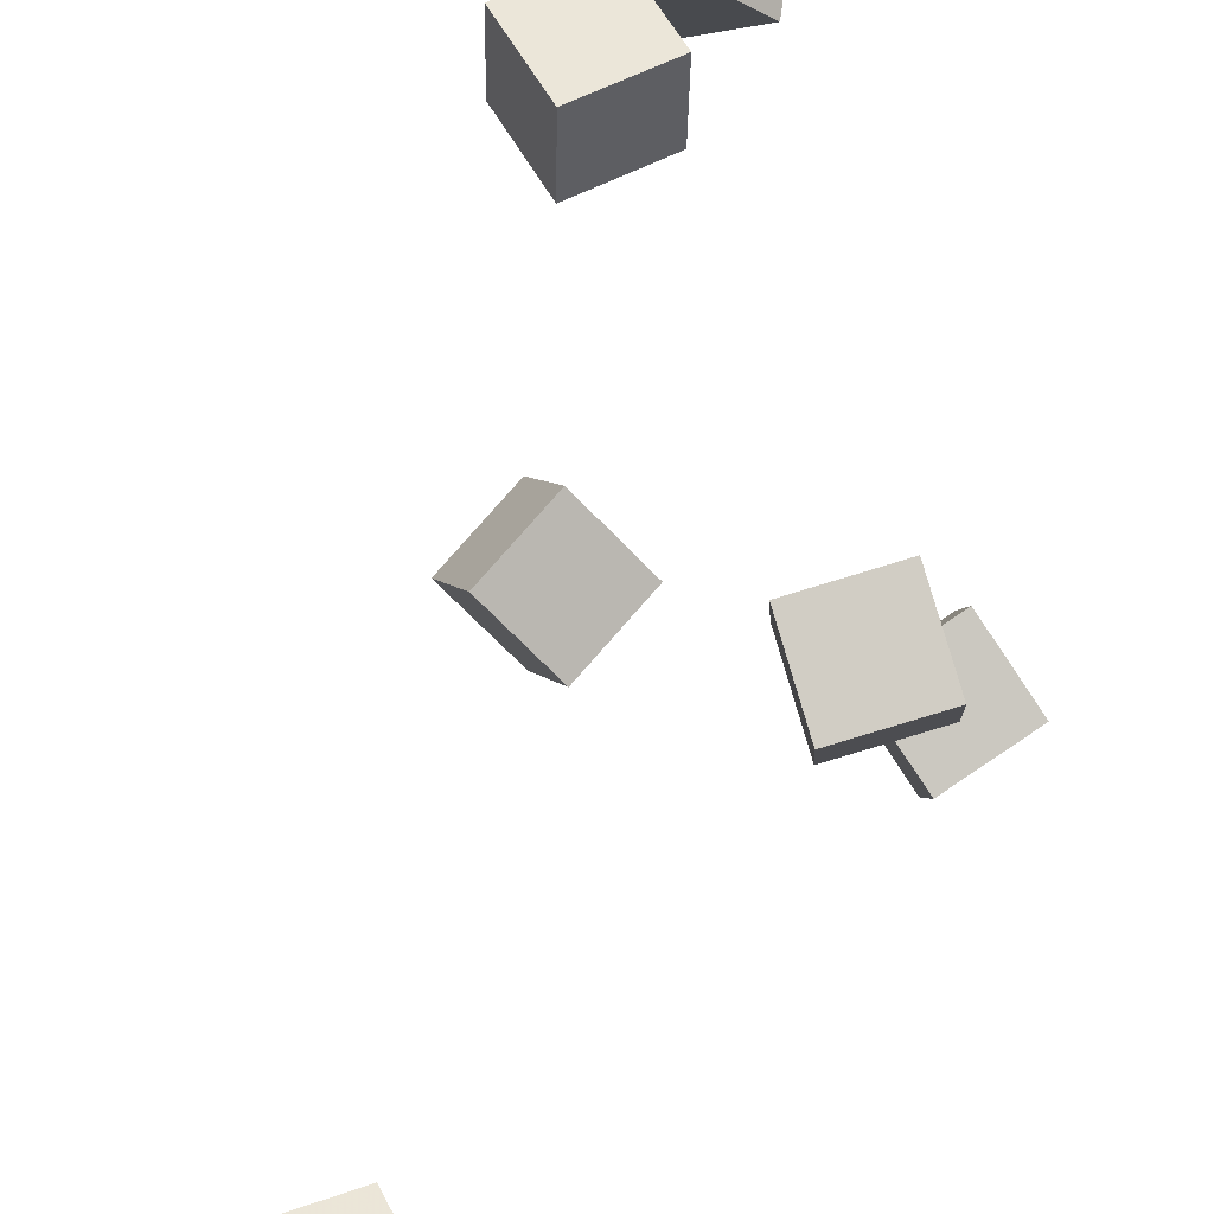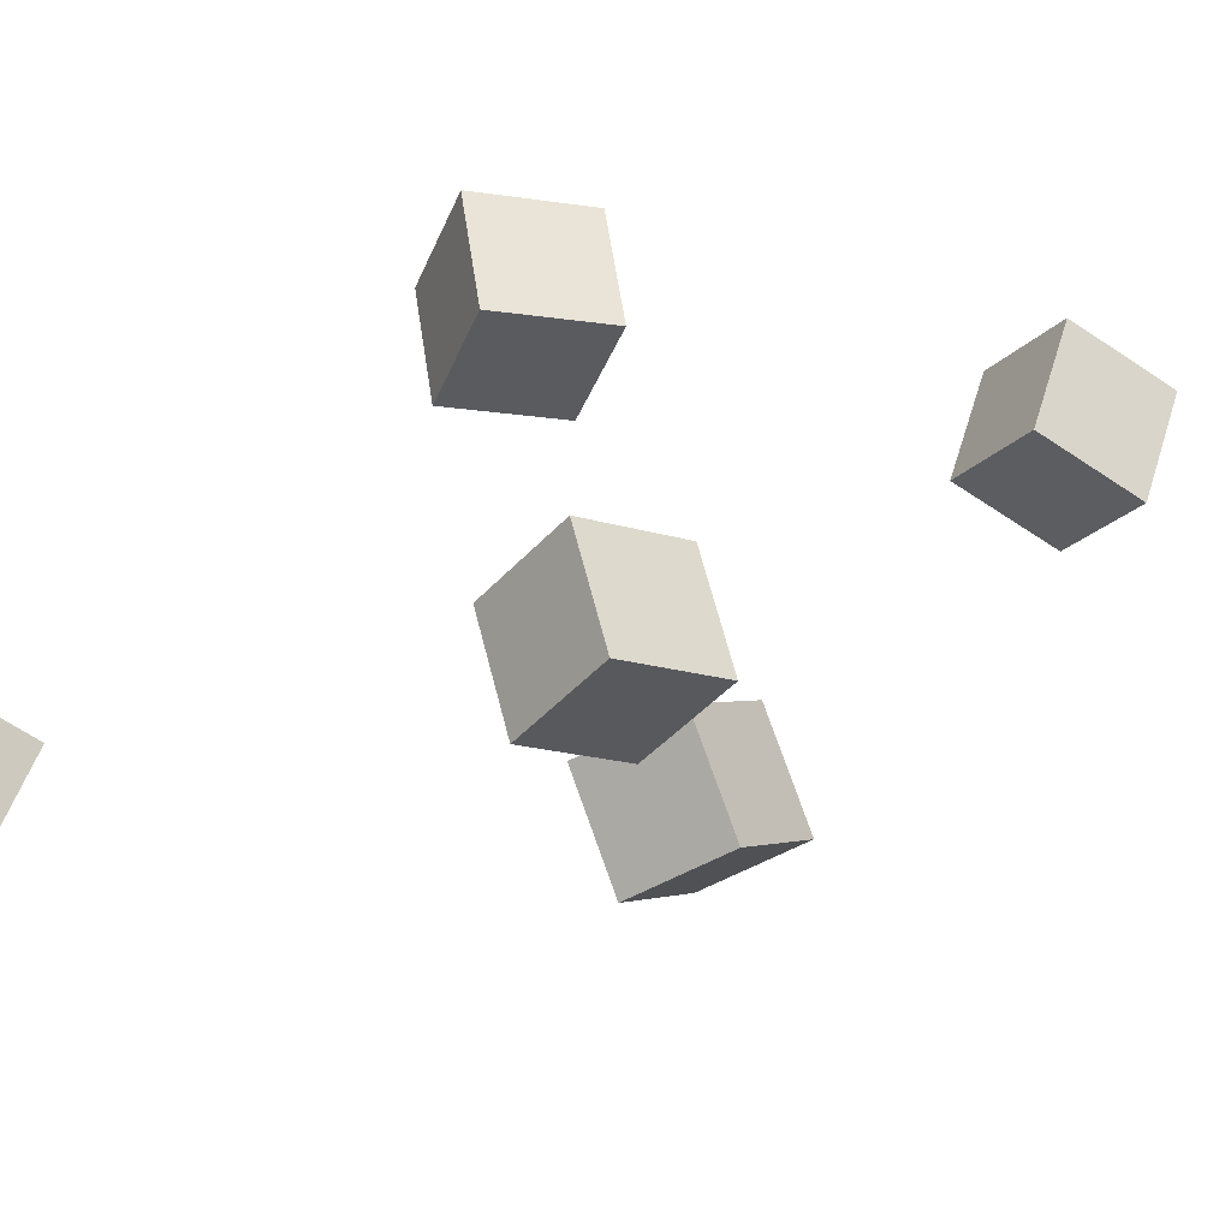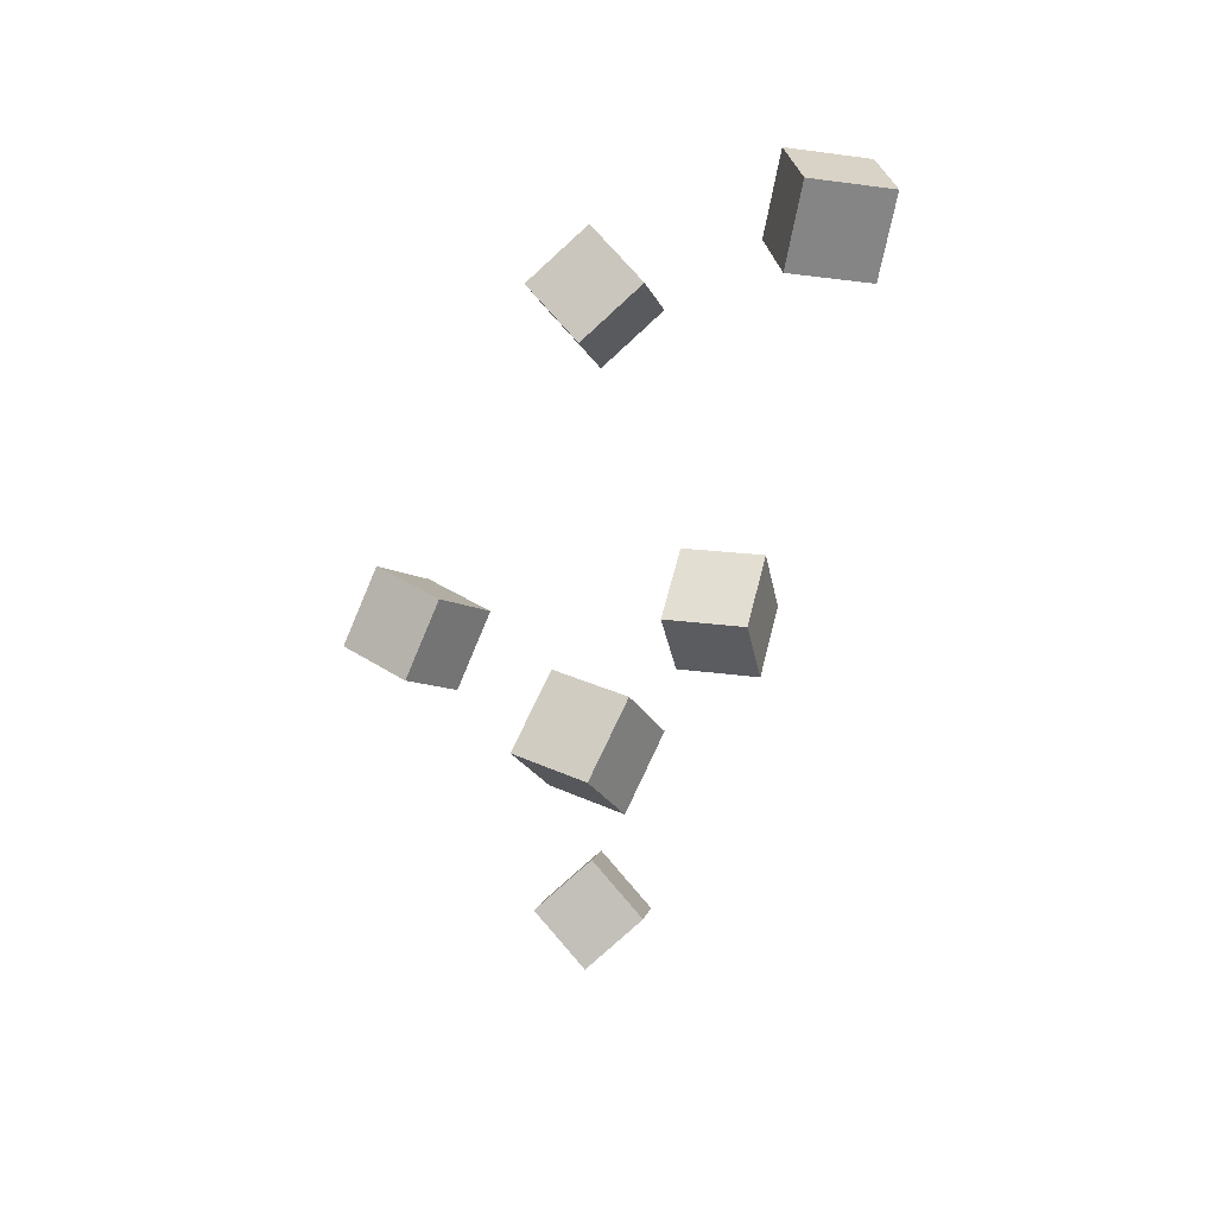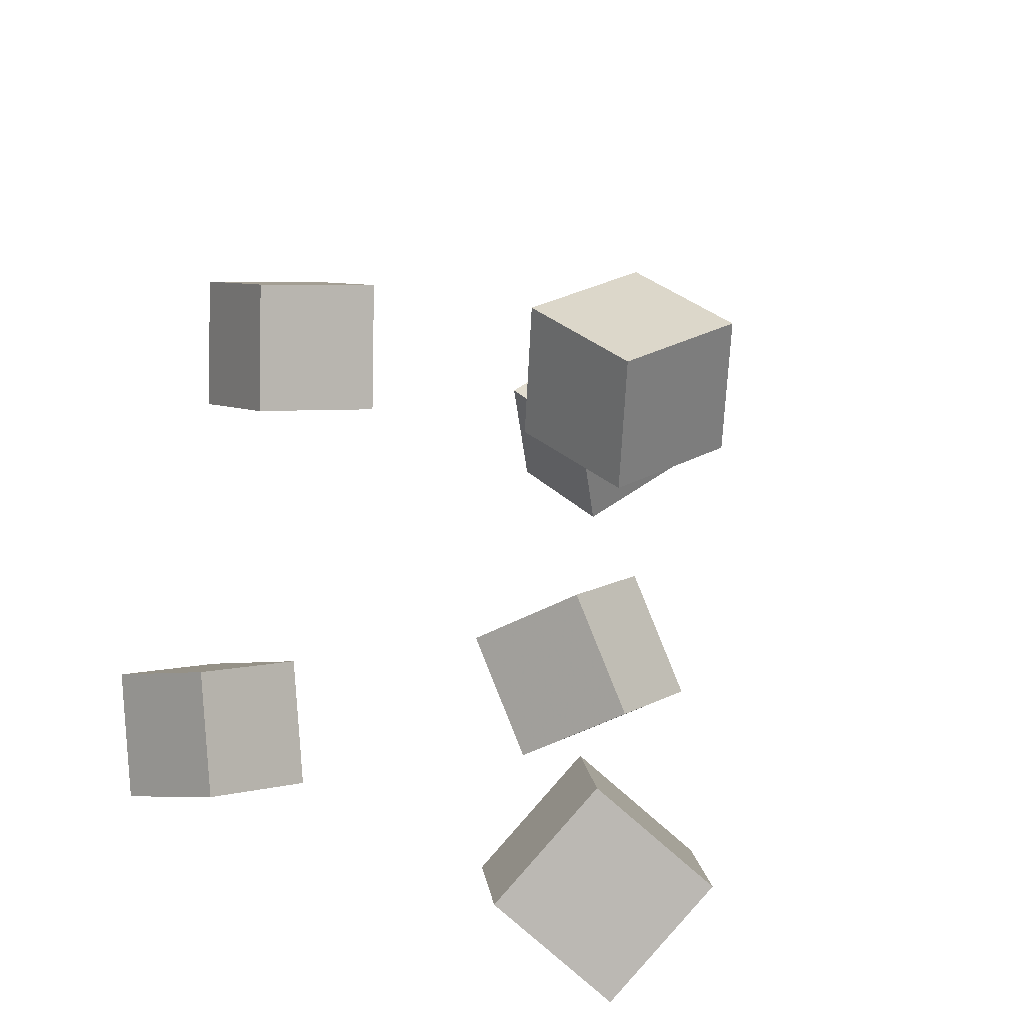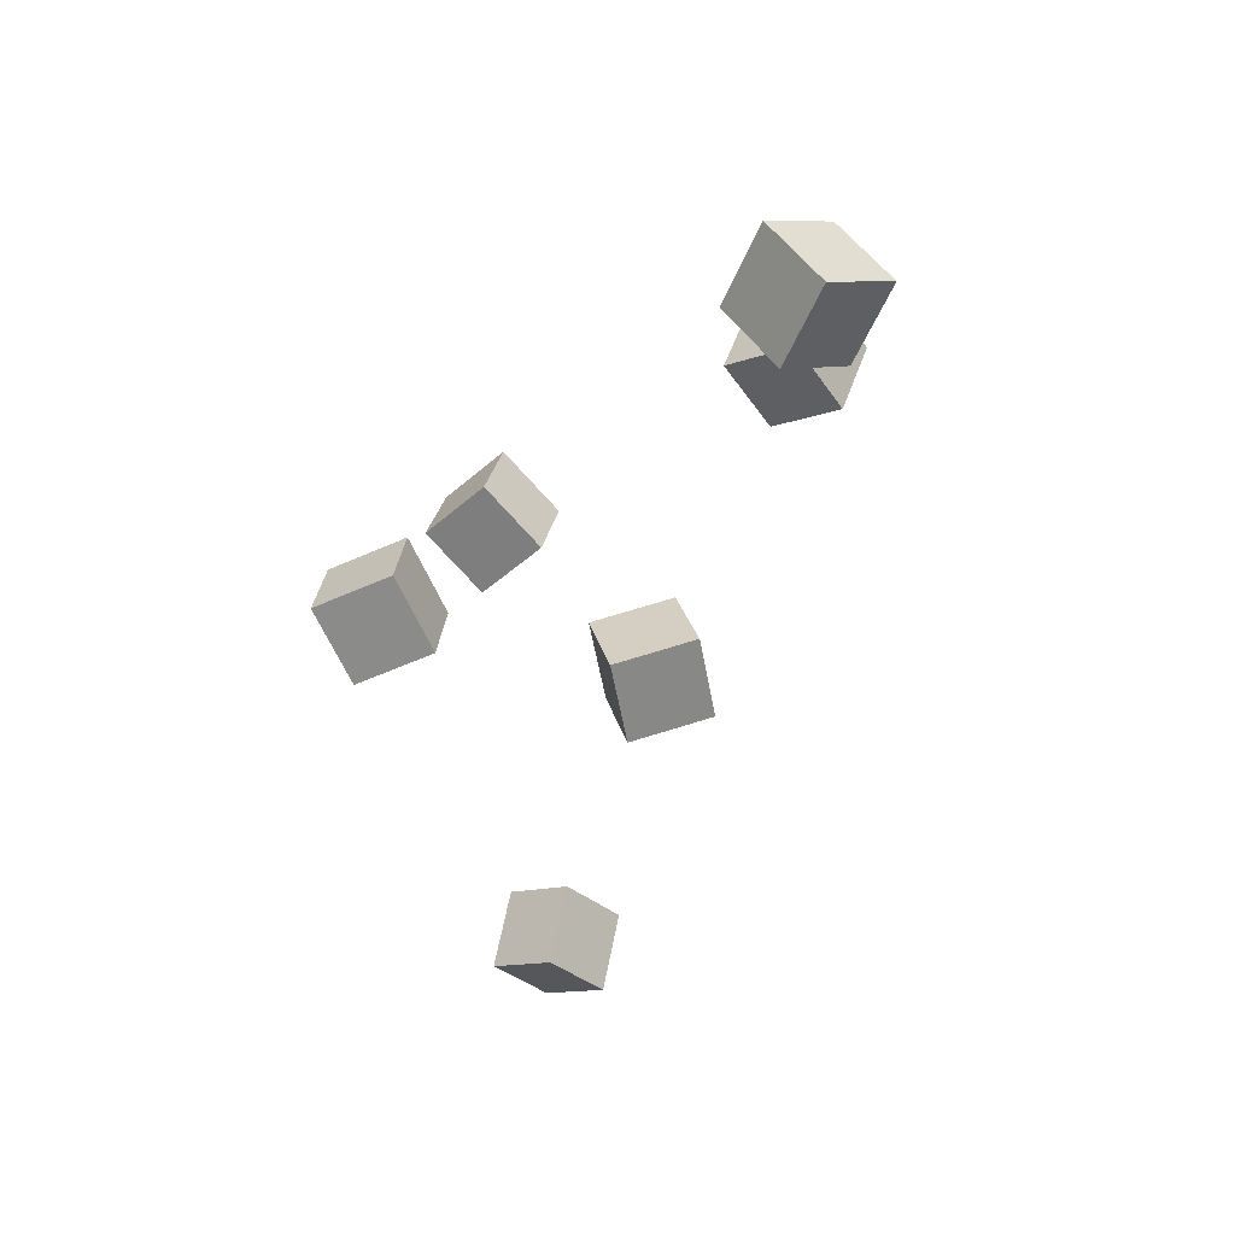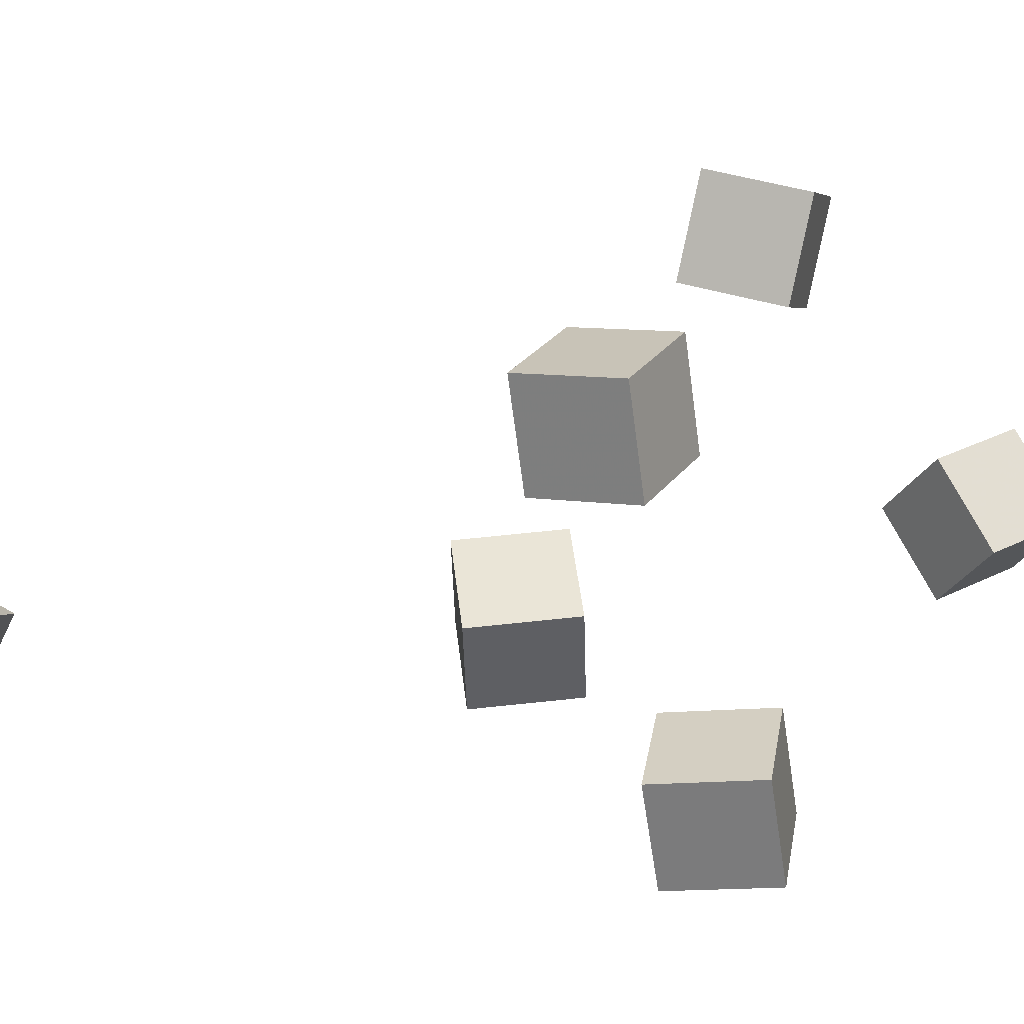
<metadata>
{"format":"obj","ext":"obj","renderer":"f3d","projection":"perspective","resolution":1024,"background":"white","views":[{"elev":74.0,"azim":29.5,"up":"+Z"},{"elev":-32.3,"azim":115.8,"up":"+Z"},{"elev":47.7,"azim":132.0,"up":"+Y"},{"elev":13.5,"azim":-163.0,"up":"+Z"},{"elev":37.1,"azim":-167.5,"up":"+Y"},{"elev":17.7,"azim":73.2,"up":"+Z"}]}
</metadata>
<code>
v 0.04181 0.01534 -0.06842
v 0.06816 0.06636 -0.06184
v 0.0337 0.02678 -0.1246
v 0.06005 0.0778 -0.1181
v 0.09261 -0.009302 -0.08076
v 0.119 0.04172 -0.07418
v 0.0845 0.002137 -0.137
v 0.1108 0.05316 -0.1304
f 1.0 7.0 5.0
f 1.0 3.0 7.0
f 1.0 4.0 3.0
f 1.0 2.0 4.0
f 3.0 8.0 7.0
f 3.0 4.0 8.0
f 5.0 7.0 8.0
f 5.0 8.0 6.0
f 1.0 5.0 6.0
f 1.0 6.0 2.0
f 2.0 6.0 8.0
f 2.0 8.0 4.0
v -0.2276 0.2845 -0.05958
v -0.1858 0.2972 -0.02082
v -0.1932 0.3032 -0.1027
v -0.1514 0.3158 -0.06395
v -0.2056 0.2303 -0.06553
v -0.1639 0.2429 -0.02677
v -0.1712 0.249 -0.1087
v -0.1295 0.2616 -0.0699
f 9.0 15.0 13.0
f 9.0 11.0 15.0
f 9.0 12.0 11.0
f 9.0 10.0 12.0
f 11.0 16.0 15.0
f 11.0 12.0 16.0
f 13.0 15.0 16.0
f 13.0 16.0 14.0
f 9.0 13.0 14.0
f 9.0 14.0 10.0
f 10.0 14.0 16.0
f 10.0 16.0 12.0
v 0.01011 -0.01066 0.05033
v 0.01176 -0.0191 0.108
v 0.05082 0.03071 0.05521
v 0.05247 0.02227 0.1129
v 0.05166 -0.05072 0.04328
v 0.05331 -0.05916 0.101
v 0.09237 -0.009355 0.04817
v 0.09402 -0.0178 0.1059
f 17.0 23.0 21.0
f 17.0 19.0 23.0
f 17.0 20.0 19.0
f 17.0 18.0 20.0
f 19.0 24.0 23.0
f 19.0 20.0 24.0
f 21.0 23.0 24.0
f 21.0 24.0 22.0
f 17.0 21.0 22.0
f 17.0 22.0 18.0
f 18.0 22.0 24.0
f 18.0 24.0 20.0
v -0.1366 -0.02943 -0.08054
v -0.1106 -0.039 -0.02855
v -0.1243 0.02781 -0.0761
v -0.09841 0.01825 -0.02411
v -0.08523 -0.03827 -0.1078
v -0.0593 -0.04784 -0.05577
v -0.07302 0.01898 -0.1033
v -0.04709 0.009408 -0.05133
f 25.0 31.0 29.0
f 25.0 27.0 31.0
f 25.0 28.0 27.0
f 25.0 26.0 28.0
f 27.0 32.0 31.0
f 27.0 28.0 32.0
f 29.0 31.0 32.0
f 29.0 32.0 30.0
f 25.0 29.0 30.0
f 25.0 30.0 26.0
f 26.0 30.0 32.0
f 26.0 32.0 28.0
v -0.006217 -0.3649 -0.02752
v -0.006646 -0.3382 0.02459
v -0.05354 -0.3347 -0.04344
v -0.05397 -0.3079 0.008674
v 0.0279 -0.3228 -0.04884
v 0.02747 -0.2961 0.003277
v -0.01942 -0.2925 -0.06476
v -0.01985 -0.2658 -0.01264
f 33.0 39.0 37.0
f 33.0 35.0 39.0
f 33.0 36.0 35.0
f 33.0 34.0 36.0
f 35.0 40.0 39.0
f 35.0 36.0 40.0
f 37.0 39.0 40.0
f 37.0 40.0 38.0
f 33.0 37.0 38.0
f 33.0 38.0 34.0
f 34.0 38.0 40.0
f 34.0 40.0 36.0
v -0.1884 0.1156 0.07112
v -0.1958 0.1305 0.1266
v -0.1572 0.1636 0.06243
v -0.1646 0.1785 0.1179
v -0.1398 0.08653 0.0854
v -0.1472 0.1014 0.1409
v -0.1085 0.1345 0.07671
v -0.1159 0.1494 0.1322
f 41.0 47.0 45.0
f 41.0 43.0 47.0
f 41.0 44.0 43.0
f 41.0 42.0 44.0
f 43.0 48.0 47.0
f 43.0 44.0 48.0
f 45.0 47.0 48.0
f 45.0 48.0 46.0
f 41.0 45.0 46.0
f 41.0 46.0 42.0
f 42.0 46.0 48.0
f 42.0 48.0 44.0

</code>
